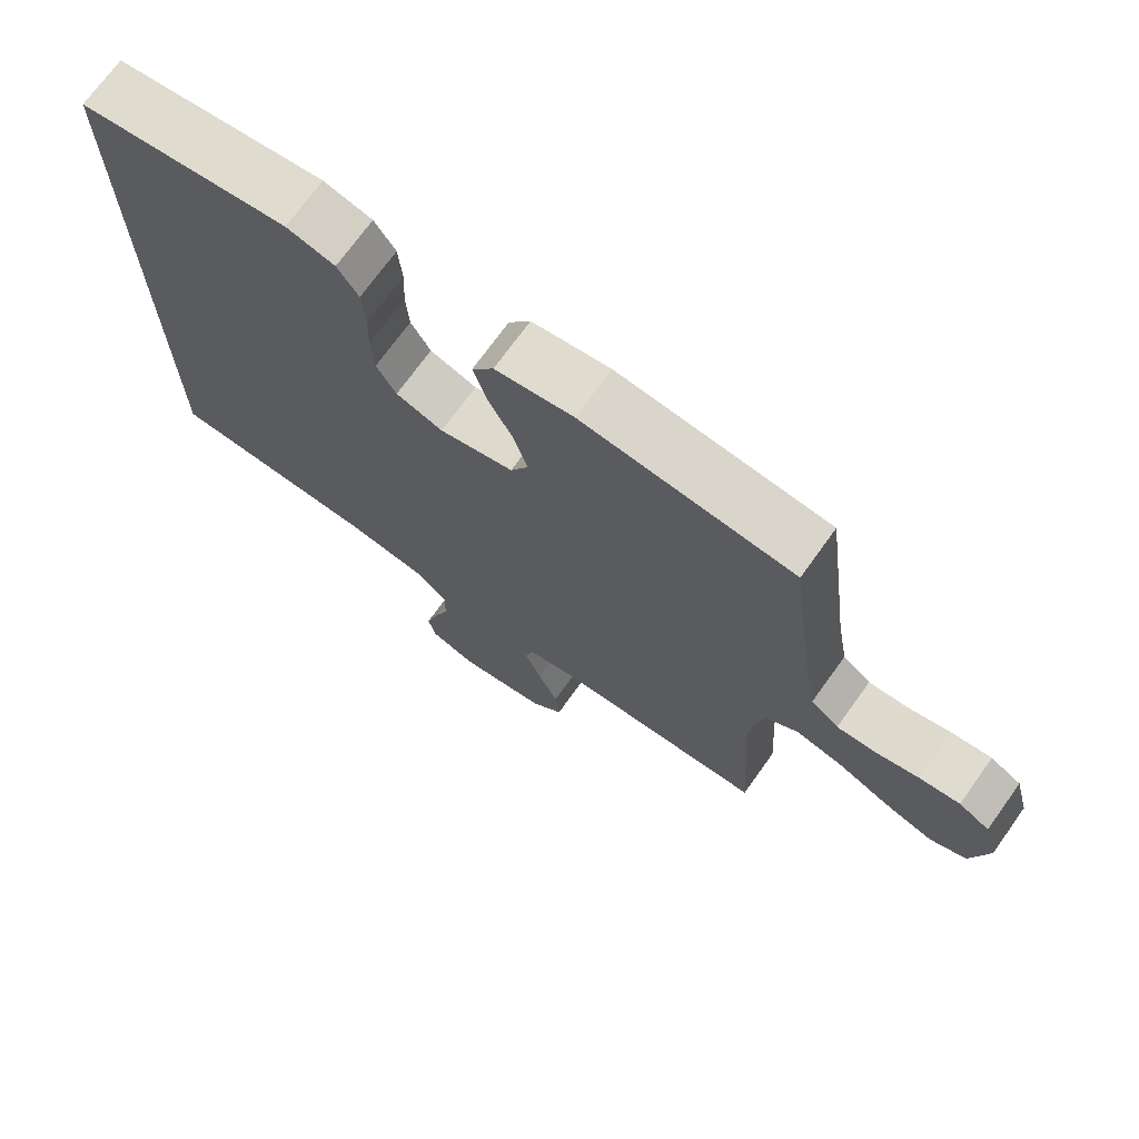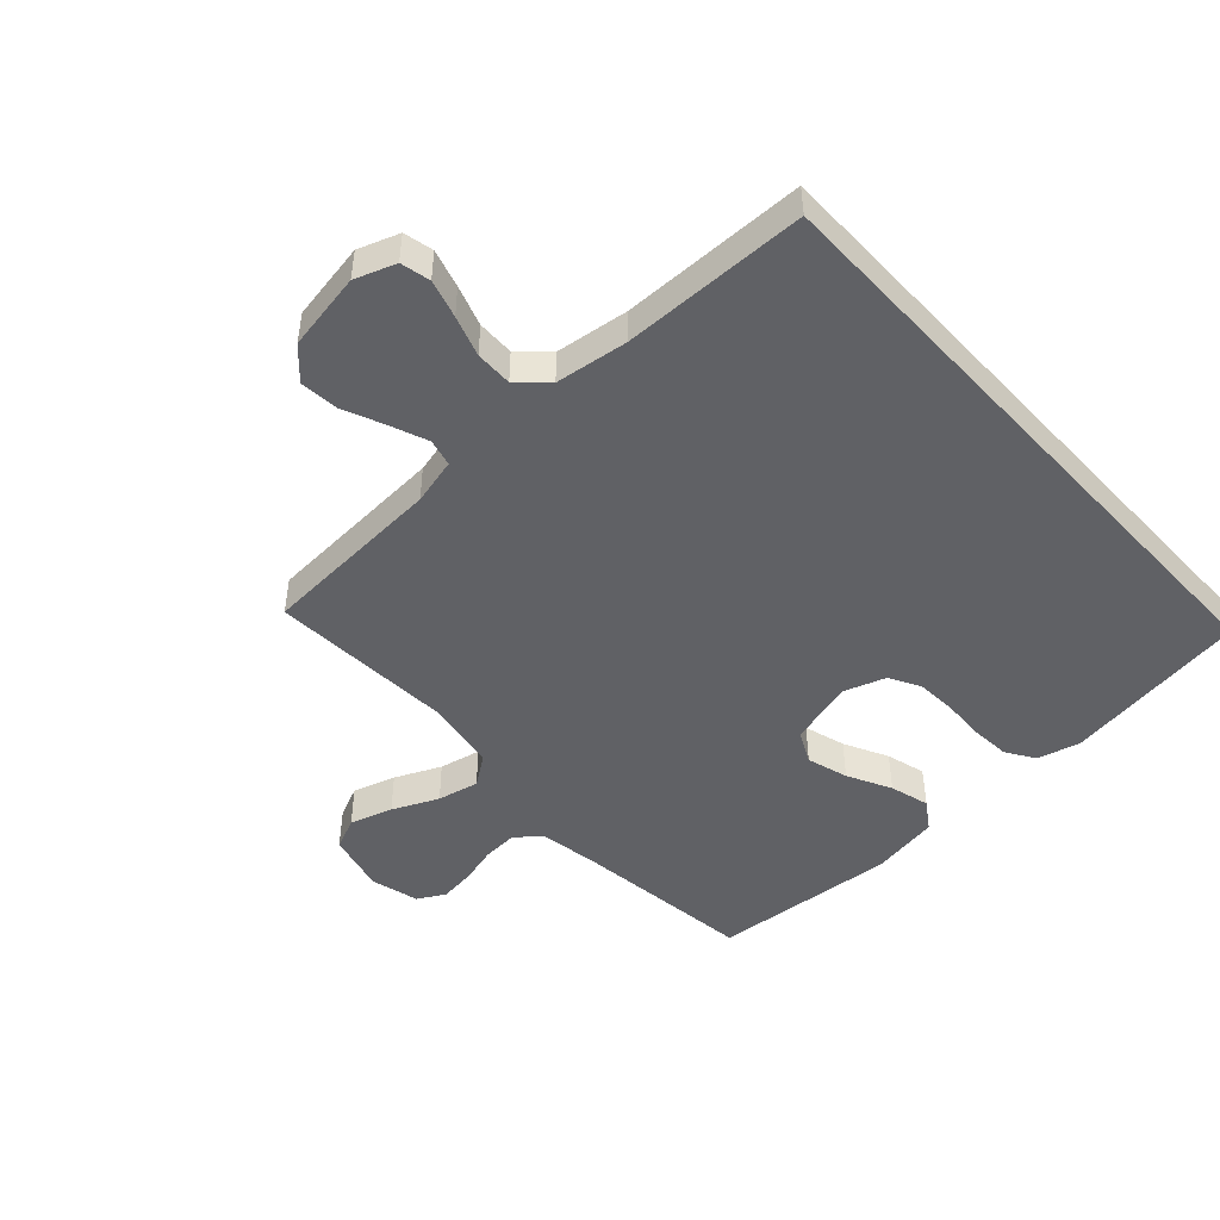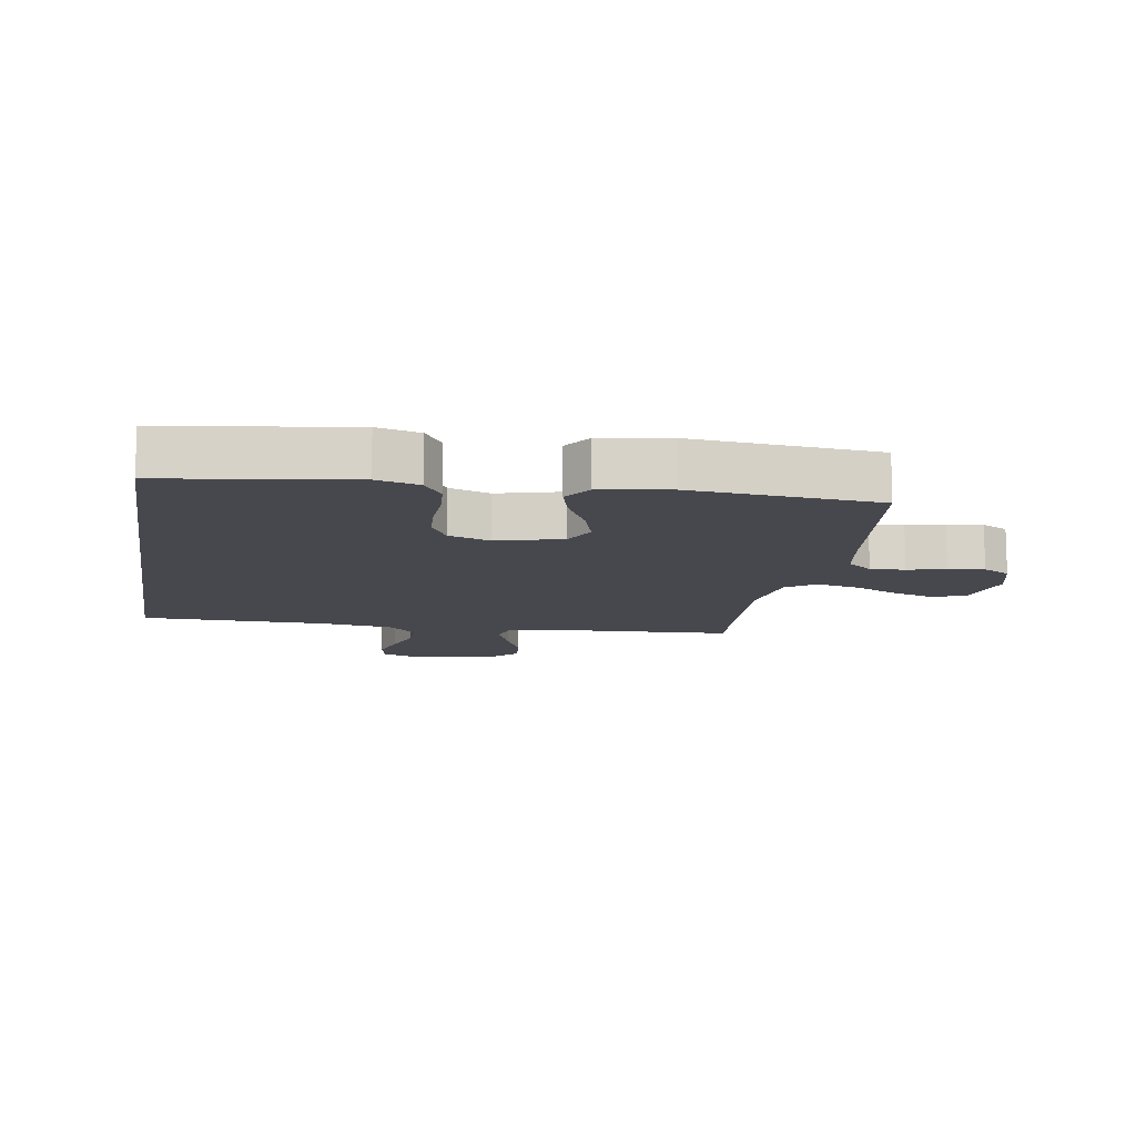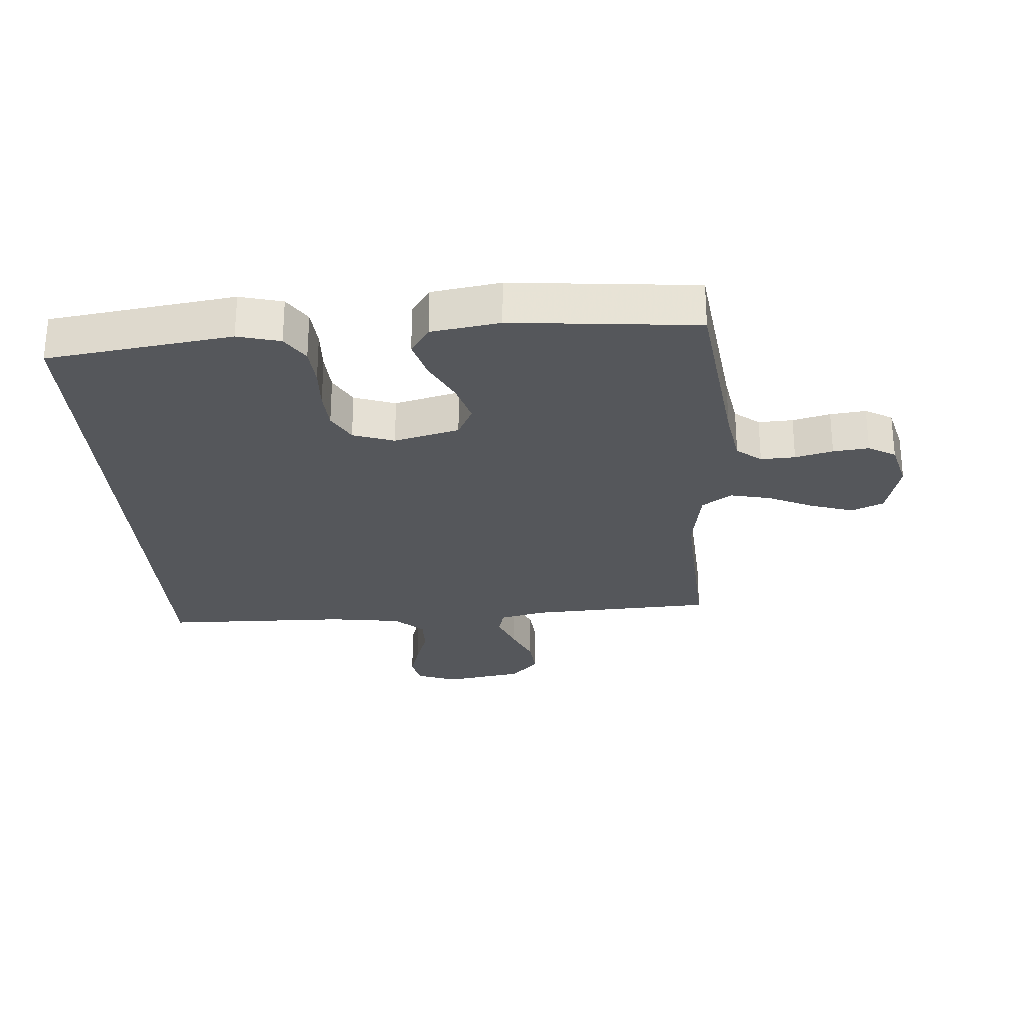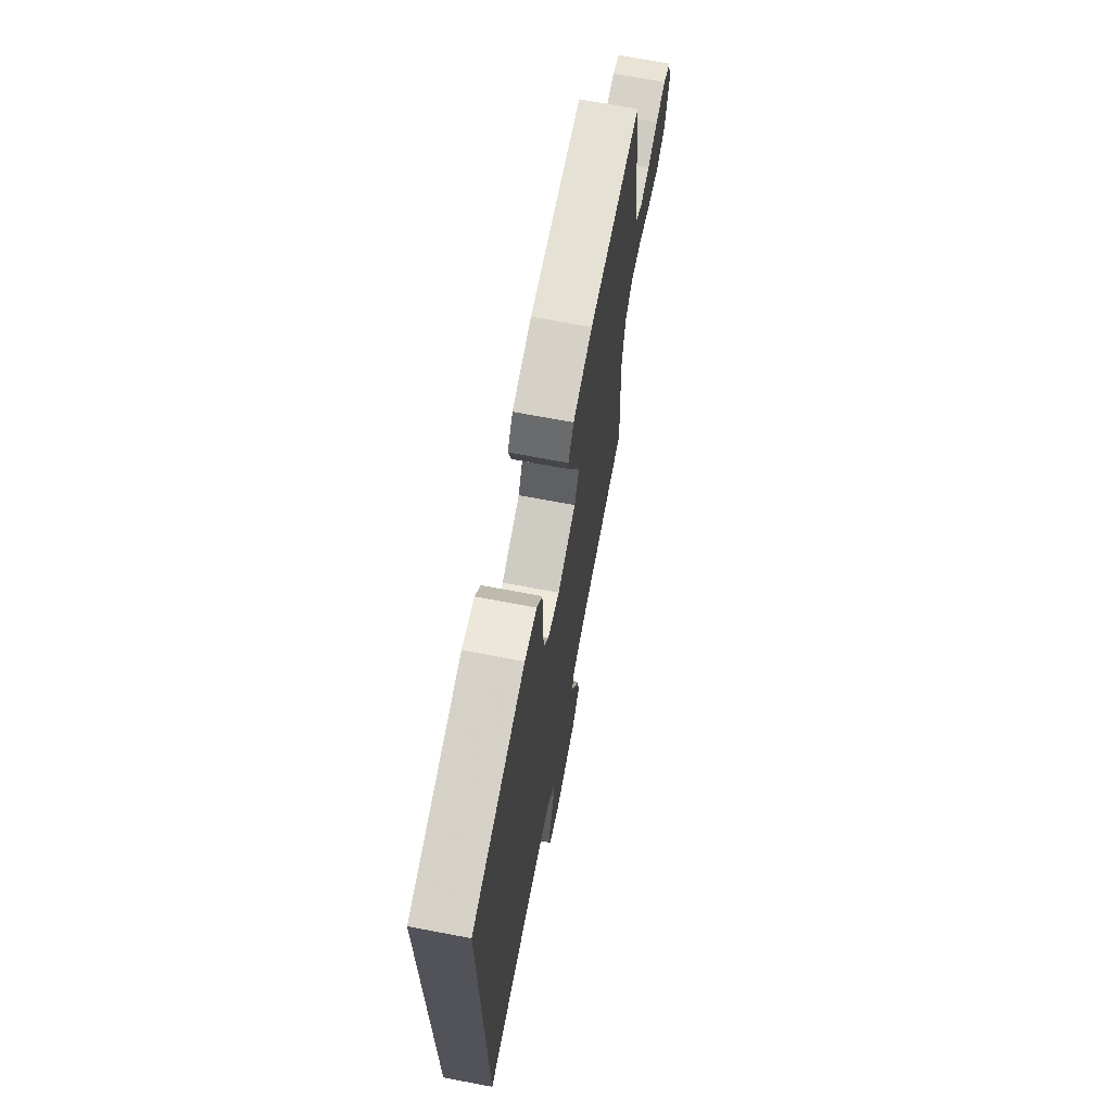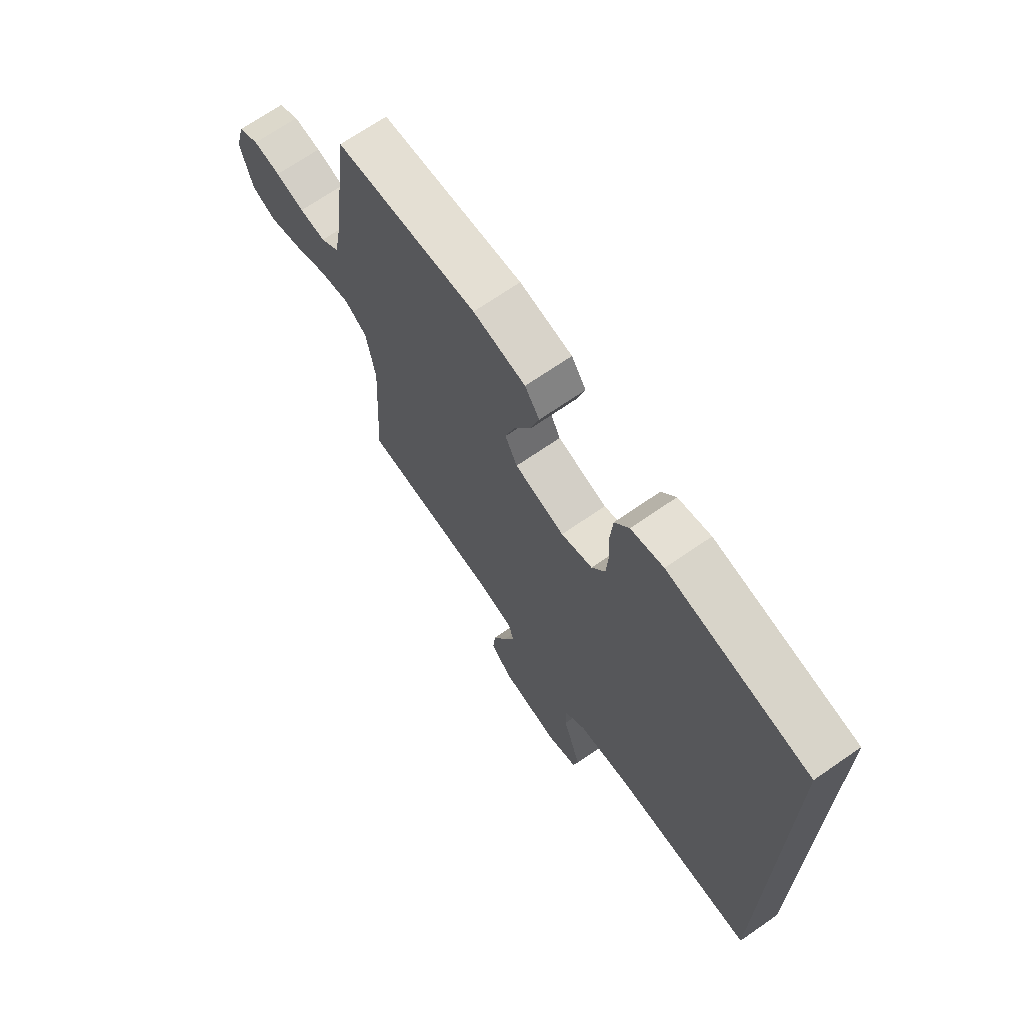
<metadata>
{"format":"obj","ext":"obj","renderer":"f3d","projection":"perspective","resolution":1024,"background":"white","views":[{"elev":72.0,"azim":35.7,"up":"+Z"},{"elev":-47.6,"azim":-137.4,"up":"+Y"},{"elev":-11.8,"azim":-9.4,"up":"+Y"},{"elev":-26.9,"azim":3.9,"up":"+Y"},{"elev":69.9,"azim":-79.3,"up":"+Z"},{"elev":69.5,"azim":-124.7,"up":"+Z"}]}
</metadata>
<code>
v 0.5 0.07 -0.5
v 0.2 0.07 -0.516
v 0.125 0.07 -0.534
v 0.114 0.07 -0.578
v 0.138 0.07 -0.639
v 0.167 0.07 -0.706
v 0.173 0.07 -0.769
v 0.127 0.07 -0.817
v 0 0.07 -0.839
v -0.066 0.07 -0.815
v -0.077 0.07 -0.767
v -0.059 0.07 -0.705
v -0.037 0.07 -0.639
v -0.036 0.07 -0.579
v -0.082 0.07 -0.536
v -0.2 0.07 -0.52
v -0.5 0.07 -0.515
v -0.5 0.07 0.473
v -0.2 0.07 0.516
v -0.131 0.07 0.498
v -0.101 0.07 0.452
v -0.096 0.07 0.388
v -0.099 0.07 0.319
v -0.095 0.07 0.254
v -0.067 0.07 0.204
v 0 0.07 0.181
v 0.106 0.07 0.209
v 0.132 0.07 0.261
v 0.112 0.07 0.328
v 0.076 0.07 0.399
v 0.058 0.07 0.463
v 0.089 0.07 0.509
v 0.2 0.07 0.527
v 0.5 0.07 0.5
v 0.539 0.07 0.2
v 0.555 0.07 0.109
v 0.595 0.07 0.077
v 0.651 0.07 0.08
v 0.712 0.07 0.096
v 0.77 0.07 0.103
v 0.814 0.07 0.078
v 0.835 0.07 0
v 0.811 0.07 -0.098
v 0.759 0.07 -0.121
v 0.69 0.07 -0.099
v 0.616 0.07 -0.065
v 0.549 0.07 -0.05
v 0.501 0.07 -0.084
v 0.482 0.07 -0.2
v 0.5 0 -0.5
v 0.2 0 -0.516
v 0.125 0 -0.534
v 0.114 0 -0.578
v 0.138 0 -0.639
v 0.167 0 -0.706
v 0.173 0 -0.769
v 0.127 0 -0.817
v 0 0 -0.839
v -0.066 0 -0.815
v -0.077 0 -0.767
v -0.059 0 -0.705
v -0.037 0 -0.639
v -0.036 0 -0.579
v -0.082 0 -0.536
v -0.2 0 -0.52
v -0.5 0 -0.515
v -0.5 0 0.473
v -0.2 0 0.516
v -0.131 0 0.498
v -0.101 0 0.452
v -0.096 0 0.388
v -0.099 0 0.319
v -0.095 0 0.254
v -0.067 0 0.204
v 0 0 0.181
v 0.106 0 0.209
v 0.132 0 0.261
v 0.112 0 0.328
v 0.076 0 0.399
v 0.058 0 0.463
v 0.089 0 0.509
v 0.2 0 0.527
v 0.5 0 0.5
v 0.539 0 0.2
v 0.555 0 0.109
v 0.595 0 0.077
v 0.651 0 0.08
v 0.712 0 0.096
v 0.77 0 0.103
v 0.814 0 0.078
v 0.835 0 0
v 0.811 0 -0.098
v 0.759 0 -0.121
v 0.69 0 -0.099
v 0.616 0 -0.065
v 0.549 0 -0.05
v 0.501 0 -0.084
v 0.482 0 -0.2
f 43 44 45 46
f 43 46 47
f 42 43 47
f 41 42 47
f 38 39 40 41
f 37 38 41 47
f 36 37 47 48
f 32 33 34 35
f 32 35 36 48
f 29 30 31 32
f 28 29 32 48
f 20 21 22 23
f 20 23 24
f 19 20 24
f 16 17 18 19
f 15 16 19 24
f 14 15 24 25
f 10 11 12 13
f 8 9 10 13
f 8 13 14
f 5 6 7 8
f 4 5 8 14
f 3 4 14 25
f 49 1 2
f 27 28 48 49
f 26 27 49 2
f 2 3 25 26
f 95 94 93 92
f 96 95 92
f 96 92 91
f 96 91 90
f 90 89 88 87
f 96 90 87 86
f 97 96 86 85
f 84 83 82 81
f 97 85 84 81
f 81 80 79 78
f 97 81 78 77
f 72 71 70 69
f 73 72 69
f 73 69 68
f 68 67 66 65
f 73 68 65 64
f 74 73 64 63
f 62 61 60 59
f 62 59 58 57
f 63 62 57
f 57 56 55 54
f 63 57 54 53
f 74 63 53 52
f 51 50 98
f 98 97 77 76
f 51 98 76 75
f 75 74 52 51
f 1 50 51 2
f 2 51 52 3
f 3 52 53 4
f 4 53 54 5
f 5 54 55 6
f 6 55 56 7
f 7 56 57 8
f 8 57 58 9
f 9 58 59 10
f 10 59 60 11
f 11 60 61 12
f 12 61 62 13
f 13 62 63 14
f 14 63 64 15
f 15 64 65 16
f 16 65 66 17
f 17 66 67 18
f 18 67 68 19
f 19 68 69 20
f 20 69 70 21
f 21 70 71 22
f 22 71 72 23
f 23 72 73 24
f 24 73 74 25
f 25 74 75 26
f 26 75 76 27
f 27 76 77 28
f 28 77 78 29
f 29 78 79 30
f 30 79 80 31
f 31 80 81 32
f 32 81 82 33
f 33 82 83 34
f 34 83 84 35
f 35 84 85 36
f 36 85 86 37
f 37 86 87 38
f 38 87 88 39
f 39 88 89 40
f 40 89 90 41
f 41 90 91 42
f 42 91 92 43
f 43 92 93 44
f 44 93 94 45
f 45 94 95 46
f 46 95 96 47
f 47 96 97 48
f 48 97 98 49
f 49 98 50 1

</code>
